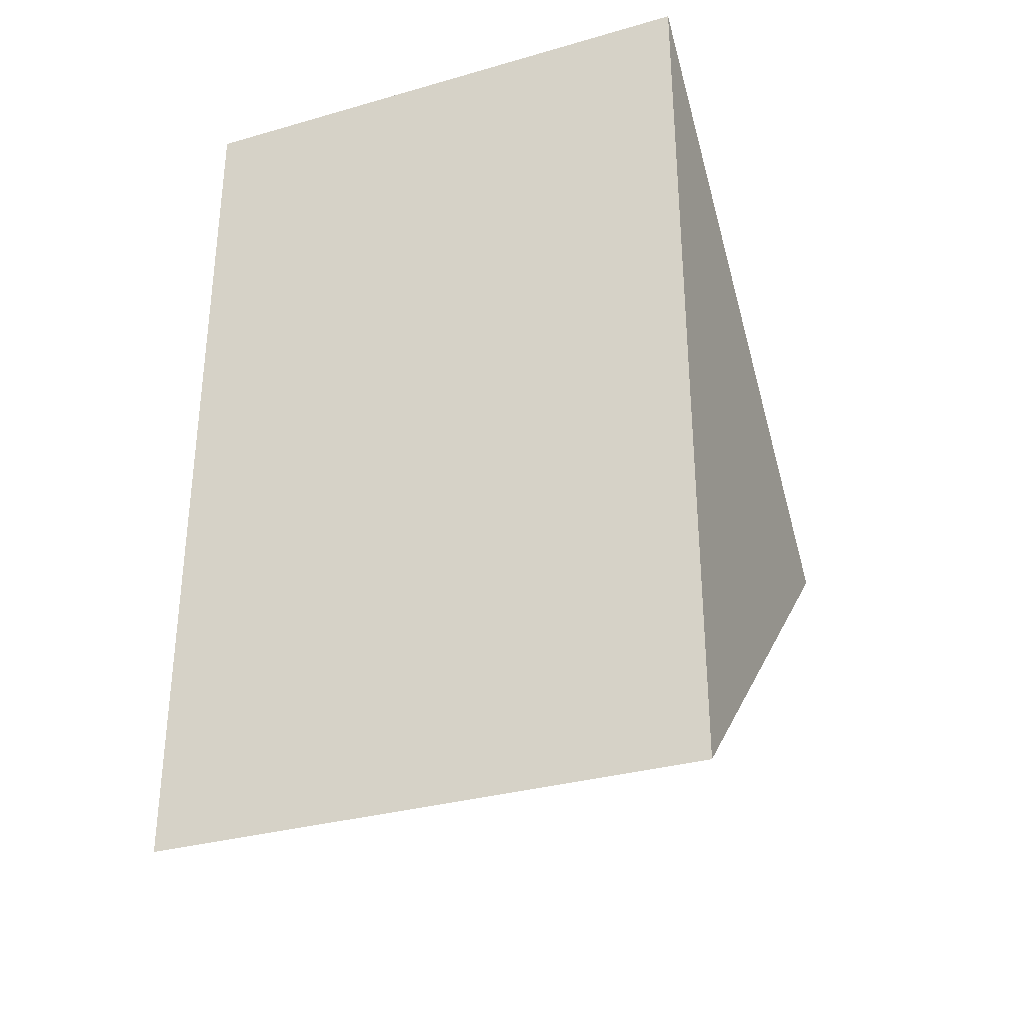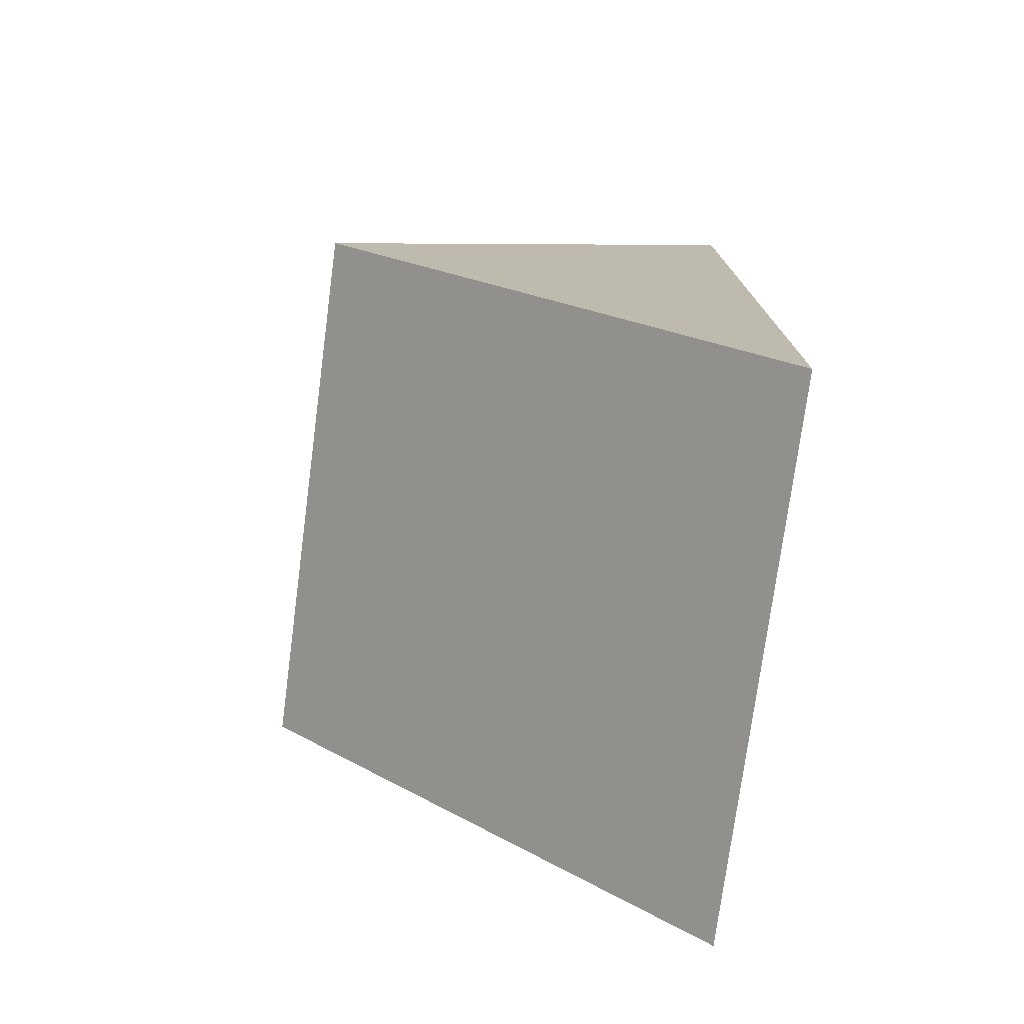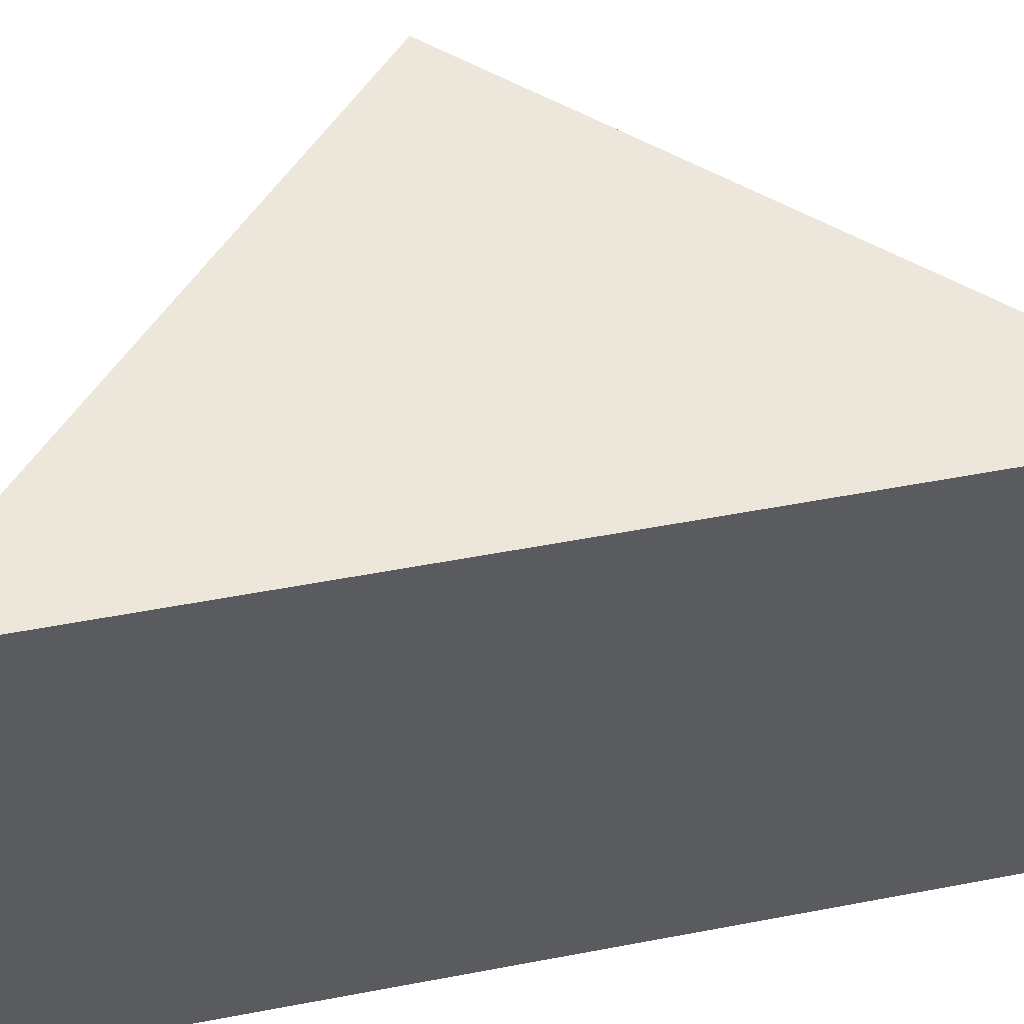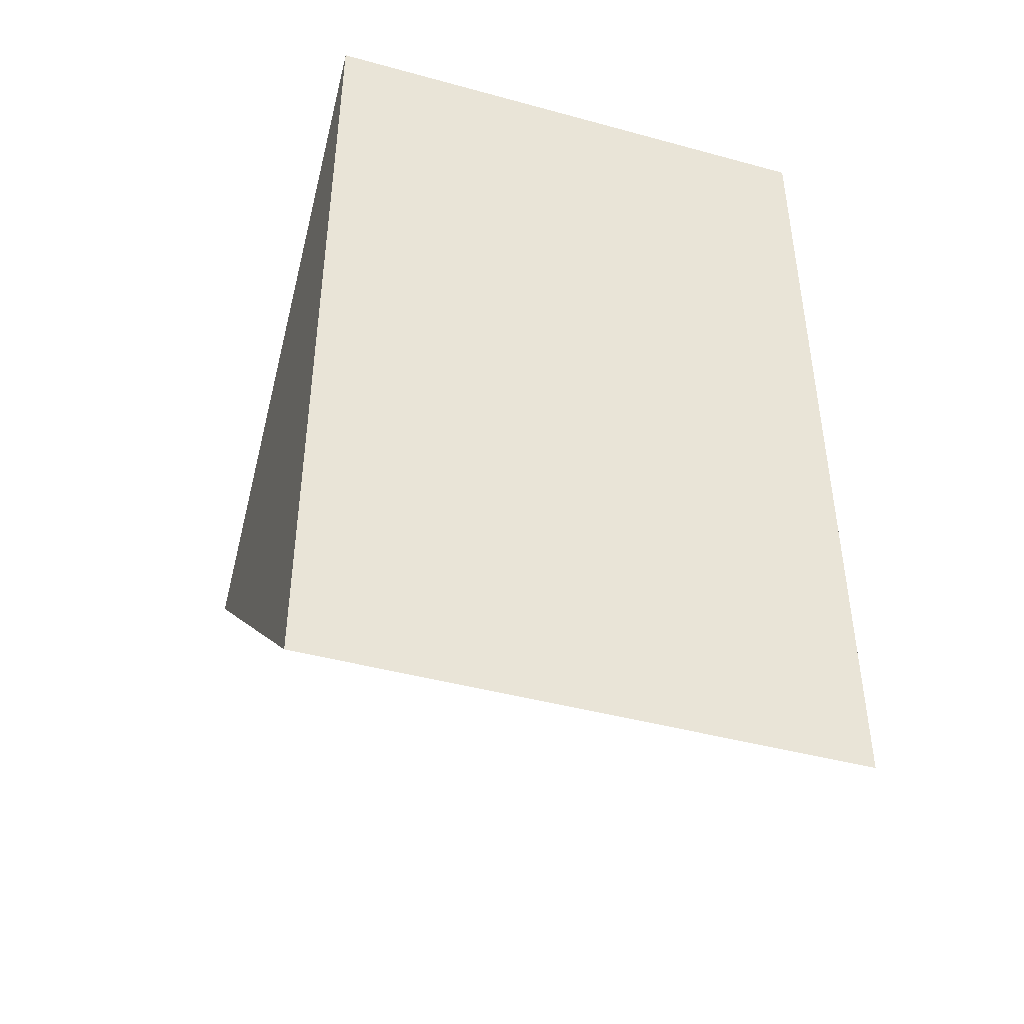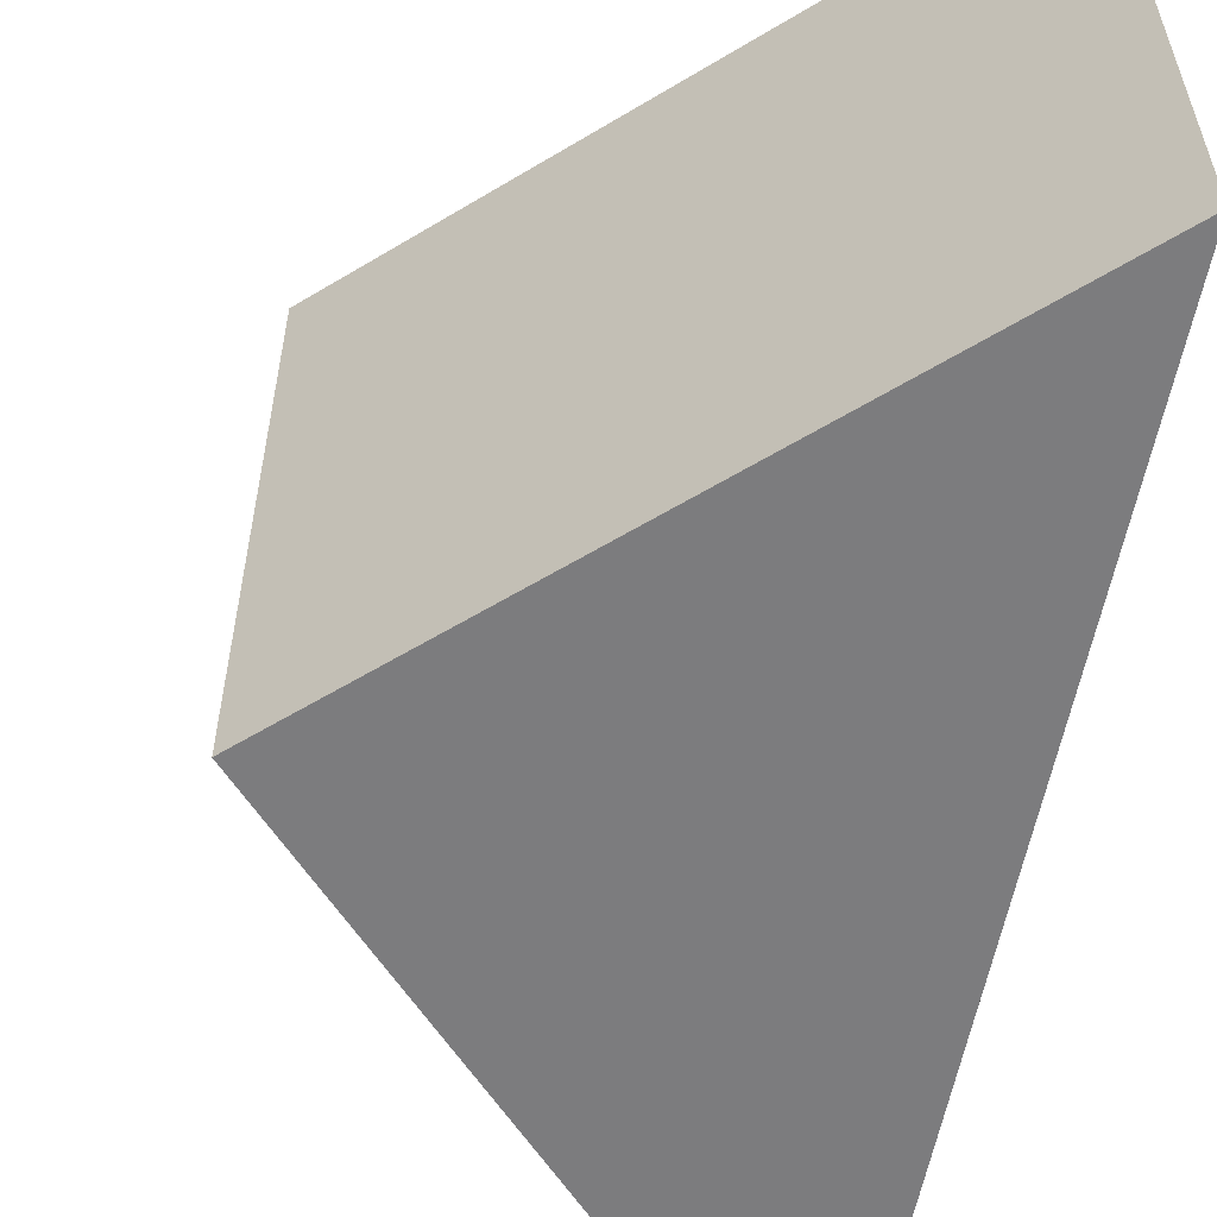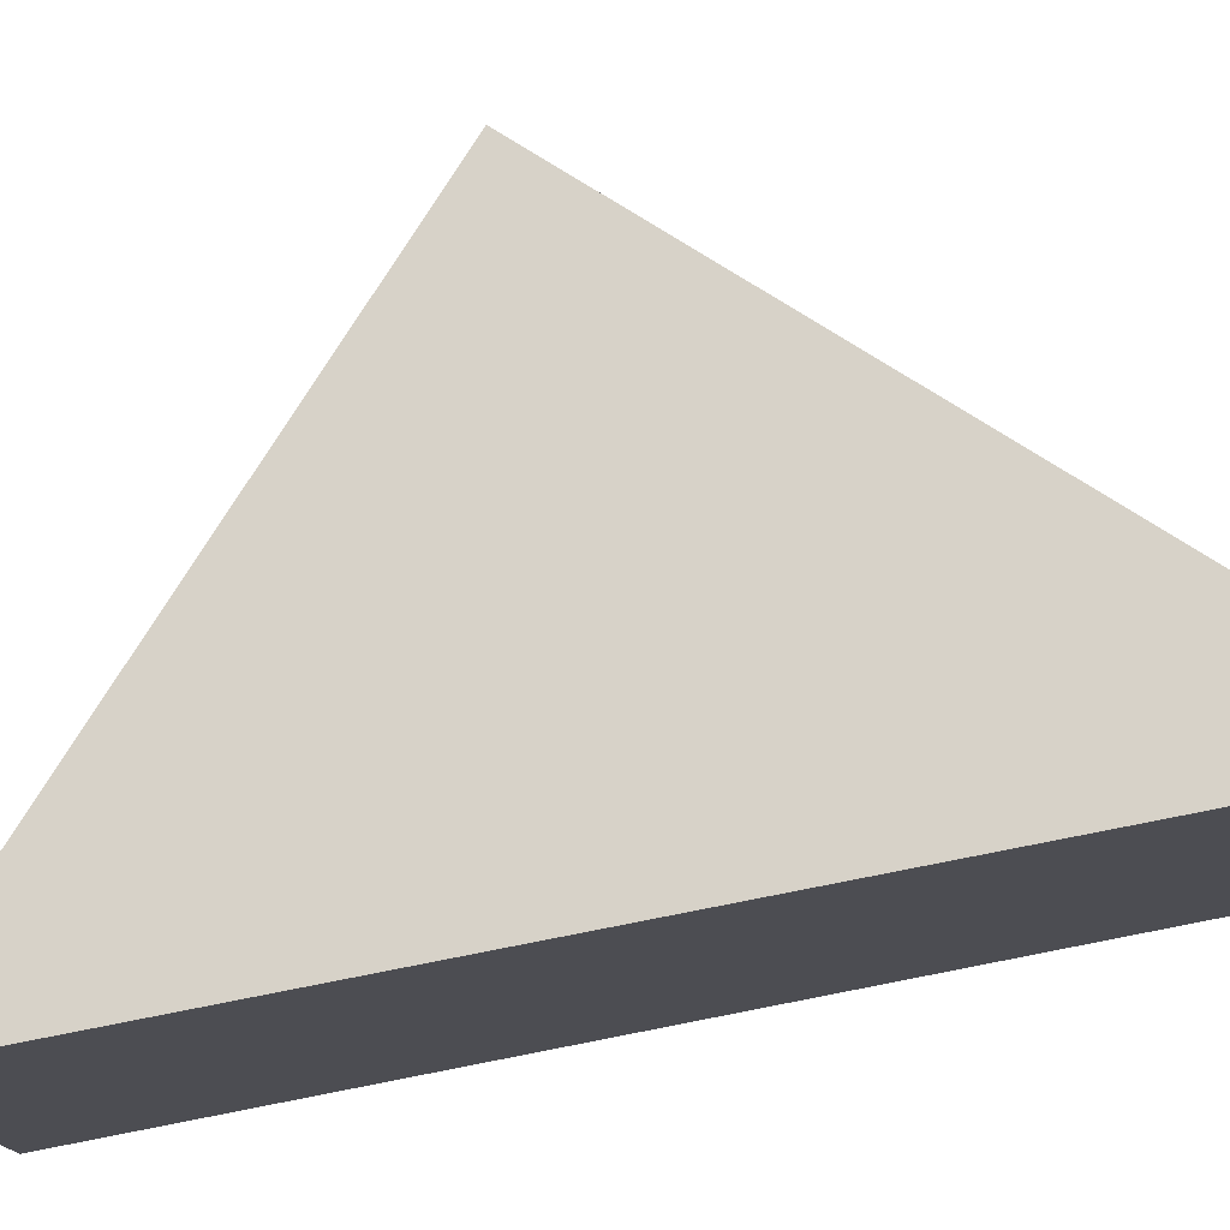
<metadata>
{"format":"obj","ext":"obj","renderer":"f3d","projection":"perspective","resolution":1024,"background":"white","views":[{"elev":-32.5,"azim":-68.3,"up":"+Z"},{"elev":-75.6,"azim":172.5,"up":"+Z"},{"elev":53.9,"azim":-101.4,"up":"+Y"},{"elev":-44.0,"azim":-107.7,"up":"+Z"},{"elev":-58.9,"azim":168.9,"up":"+Y"},{"elev":77.3,"azim":-101.1,"up":"+Y"}]}
</metadata>
<code>
v  0 5.48 0.142
v  4.496 5.48 4.206
v  0 5.48 3.356e-16
v  0.002 5.48 8.975
v  4.496 -2.575e-16 4.206
v  0 0 0
v  0.002 -5.496e-16 8.975
v  0 -8.695e-18 0.142
g defaultobject
f 1 2 3
f 2 1 4
f 5 3 2
f 3 5 6
f 6 1 3
f 1 6 4
f 4 6 7
f 7 6 8
f 7 2 4
f 2 7 5
f 7 6 5
f 6 7 8

</code>
